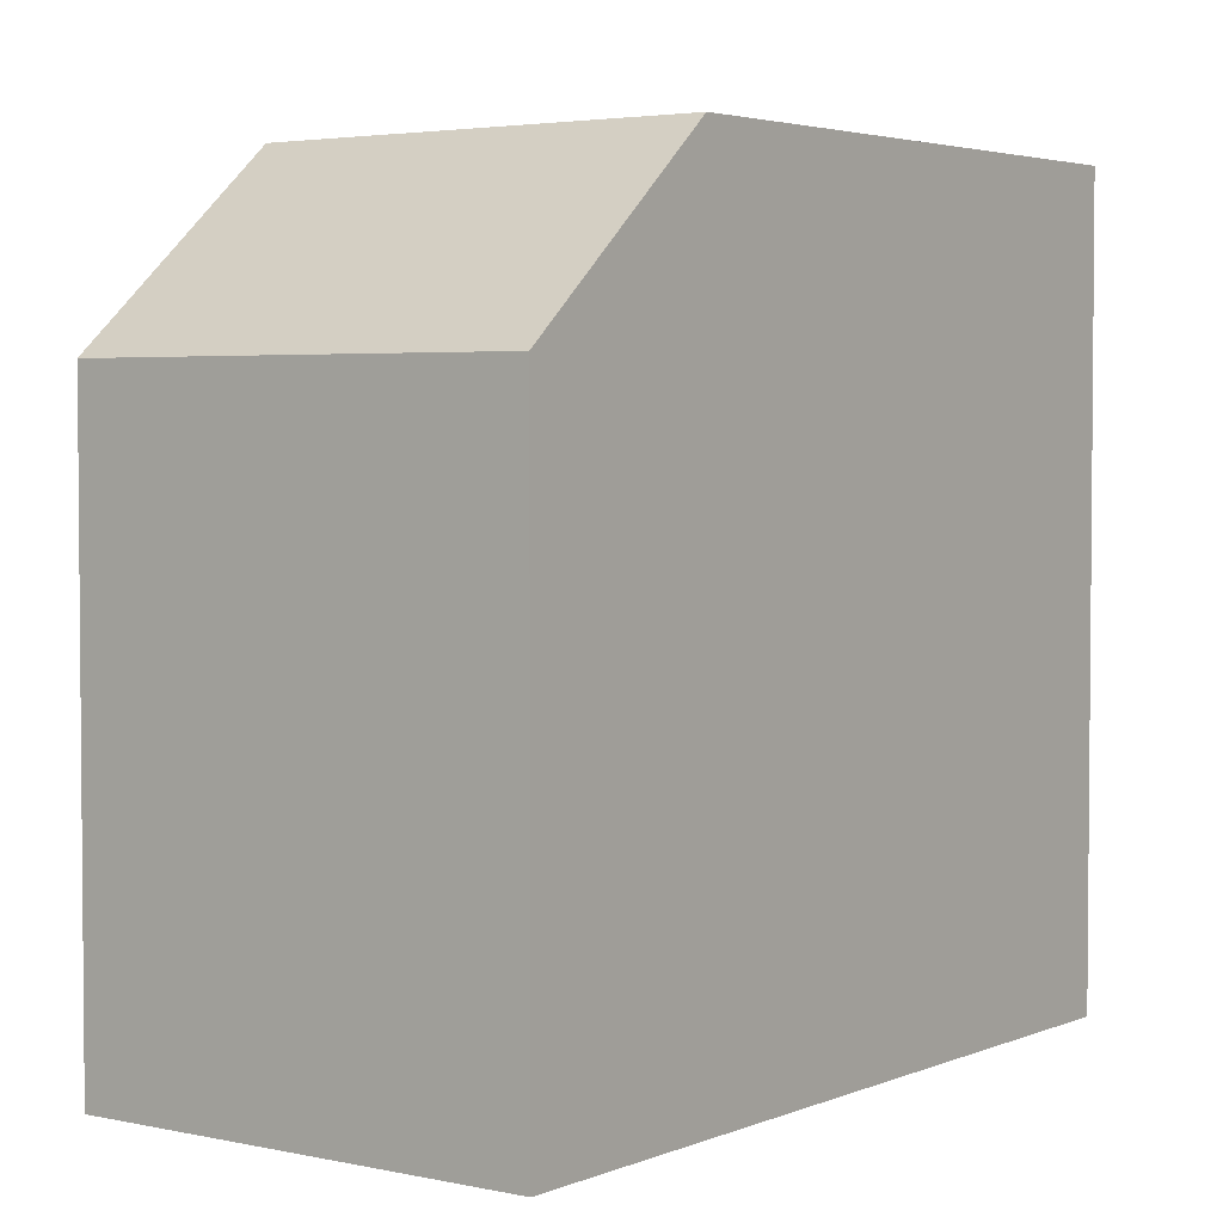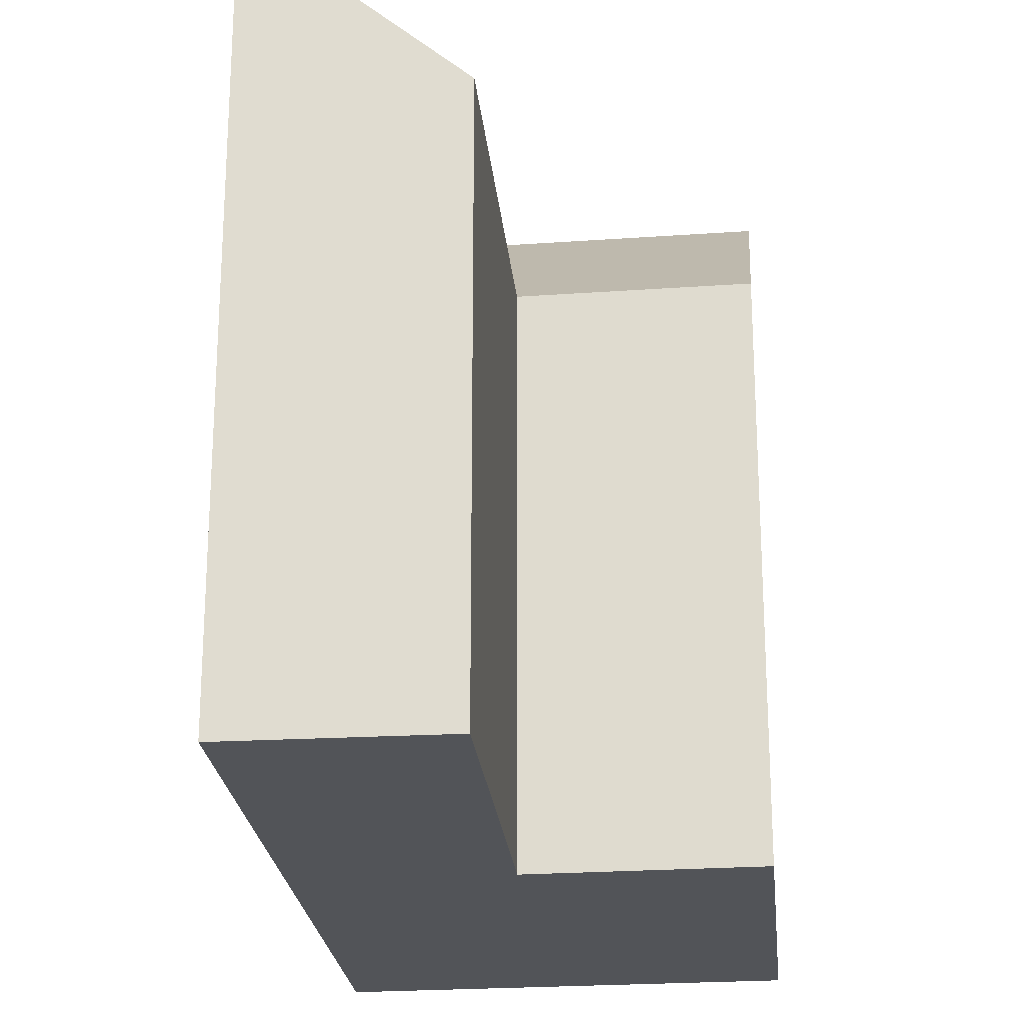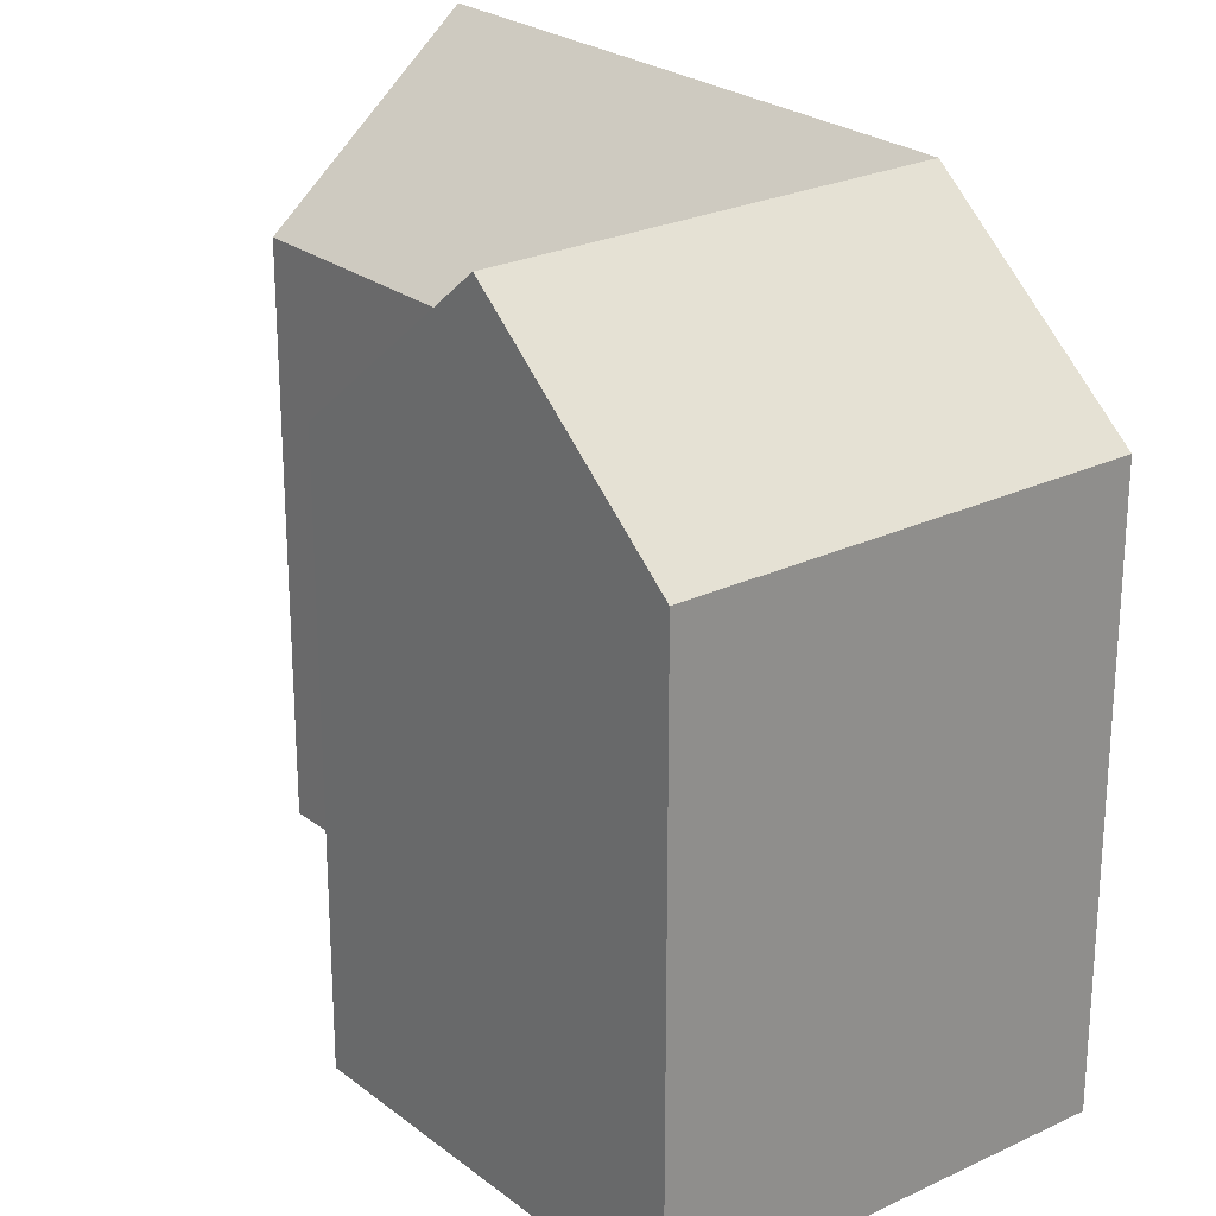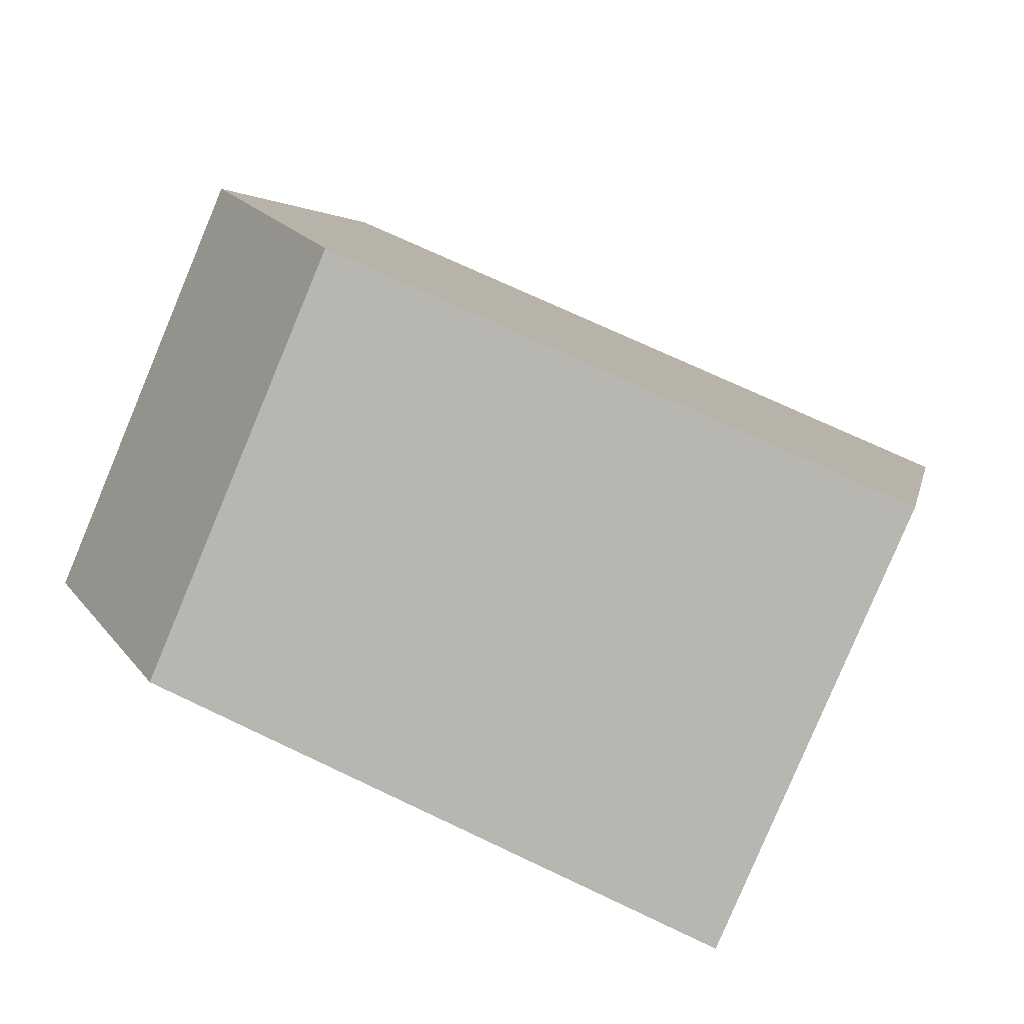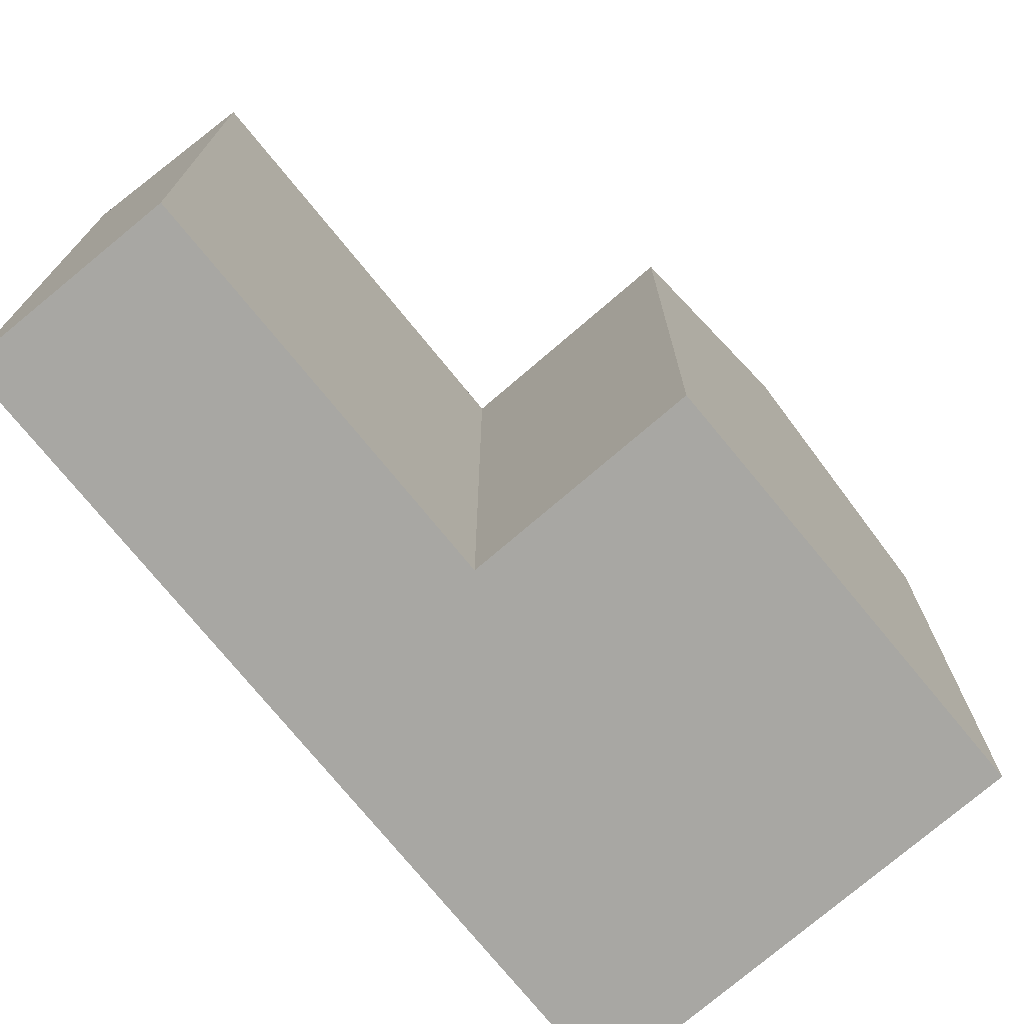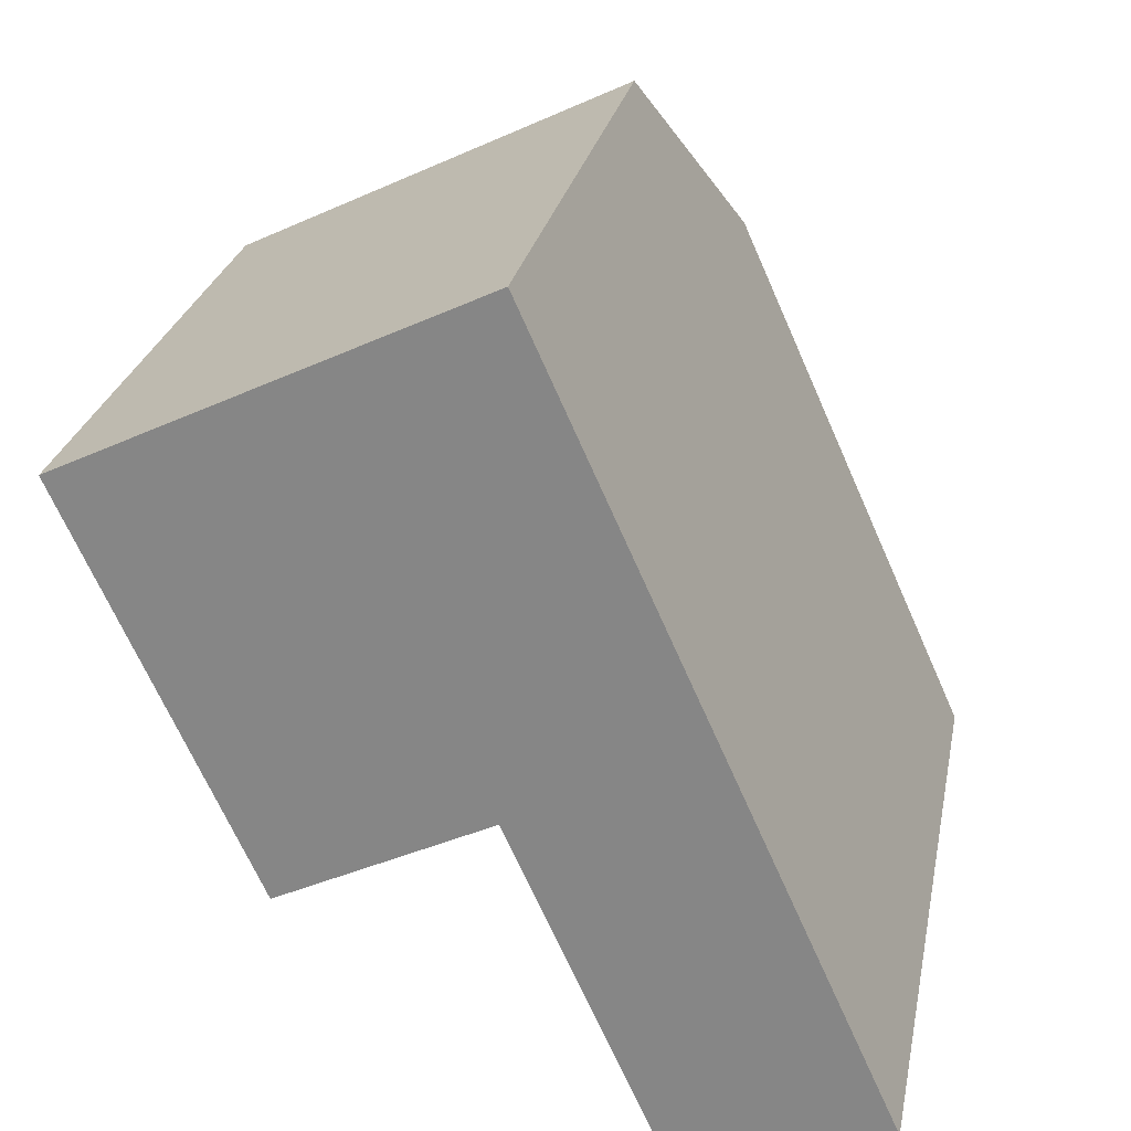
<metadata>
{"format":"obj","ext":"obj","renderer":"f3d","projection":"perspective","resolution":1024,"background":"white","views":[{"elev":3.4,"azim":11.4,"up":"+Y"},{"elev":-23.3,"azim":161.1,"up":"+Y"},{"elev":24.9,"azim":-63.5,"up":"+Y"},{"elev":71.4,"azim":-64.6,"up":"+Z"},{"elev":-74.5,"azim":-165.1,"up":"+Y"},{"elev":25.9,"azim":10.9,"up":"+Z"}]}
</metadata>
<code>
v  19.63 9.209e-16 -15.04
v  15.26 20.23 -5.325
v  15.26 3.26e-16 -5.324
v  19.63 20.23 -15.04
v  10.24 15.5 -7.754
v  14.56 1.063e-15 -17.35
v  10.24 4.747e-16 -7.753
v  14.56 15.5 -17.35
v  10.57 -3.128e-16 5.109
v  10.57 15.5 5.109
v  12.91 20.23 -0.1081
v  5.543 15.5 2.68
v  5.542 -1.641e-16 2.68
v  0.0003316 15.5 -0.0004897
v  0 0 0
v  4.764 6.368e-16 -10.4
v  4.764 15.5 -10.4
v  2.382 20.23 -5.2
v  7.89 20.23 -2.537
g defaultobject
f 1 2 3
f 2 1 4
f 5 6 7
f 6 5 8
f 8 1 6
f 1 8 4
f 2 9 3
f 9 2 10
f 10 2 11
f 9 12 13
f 12 9 10
f 13 14 15
f 14 13 12
f 14 16 15
f 16 14 17
f 17 14 18
f 17 7 16
f 7 17 5
f 7 1 3
f 1 7 6
f 13 3 9
f 3 13 7
f 15 7 13
f 7 15 16
f 5 4 8
f 4 5 2
f 12 11 19
f 11 12 10
f 11 5 19
f 11 2 5
f 14 19 18
f 19 14 12
f 18 5 17
f 5 18 19

</code>
